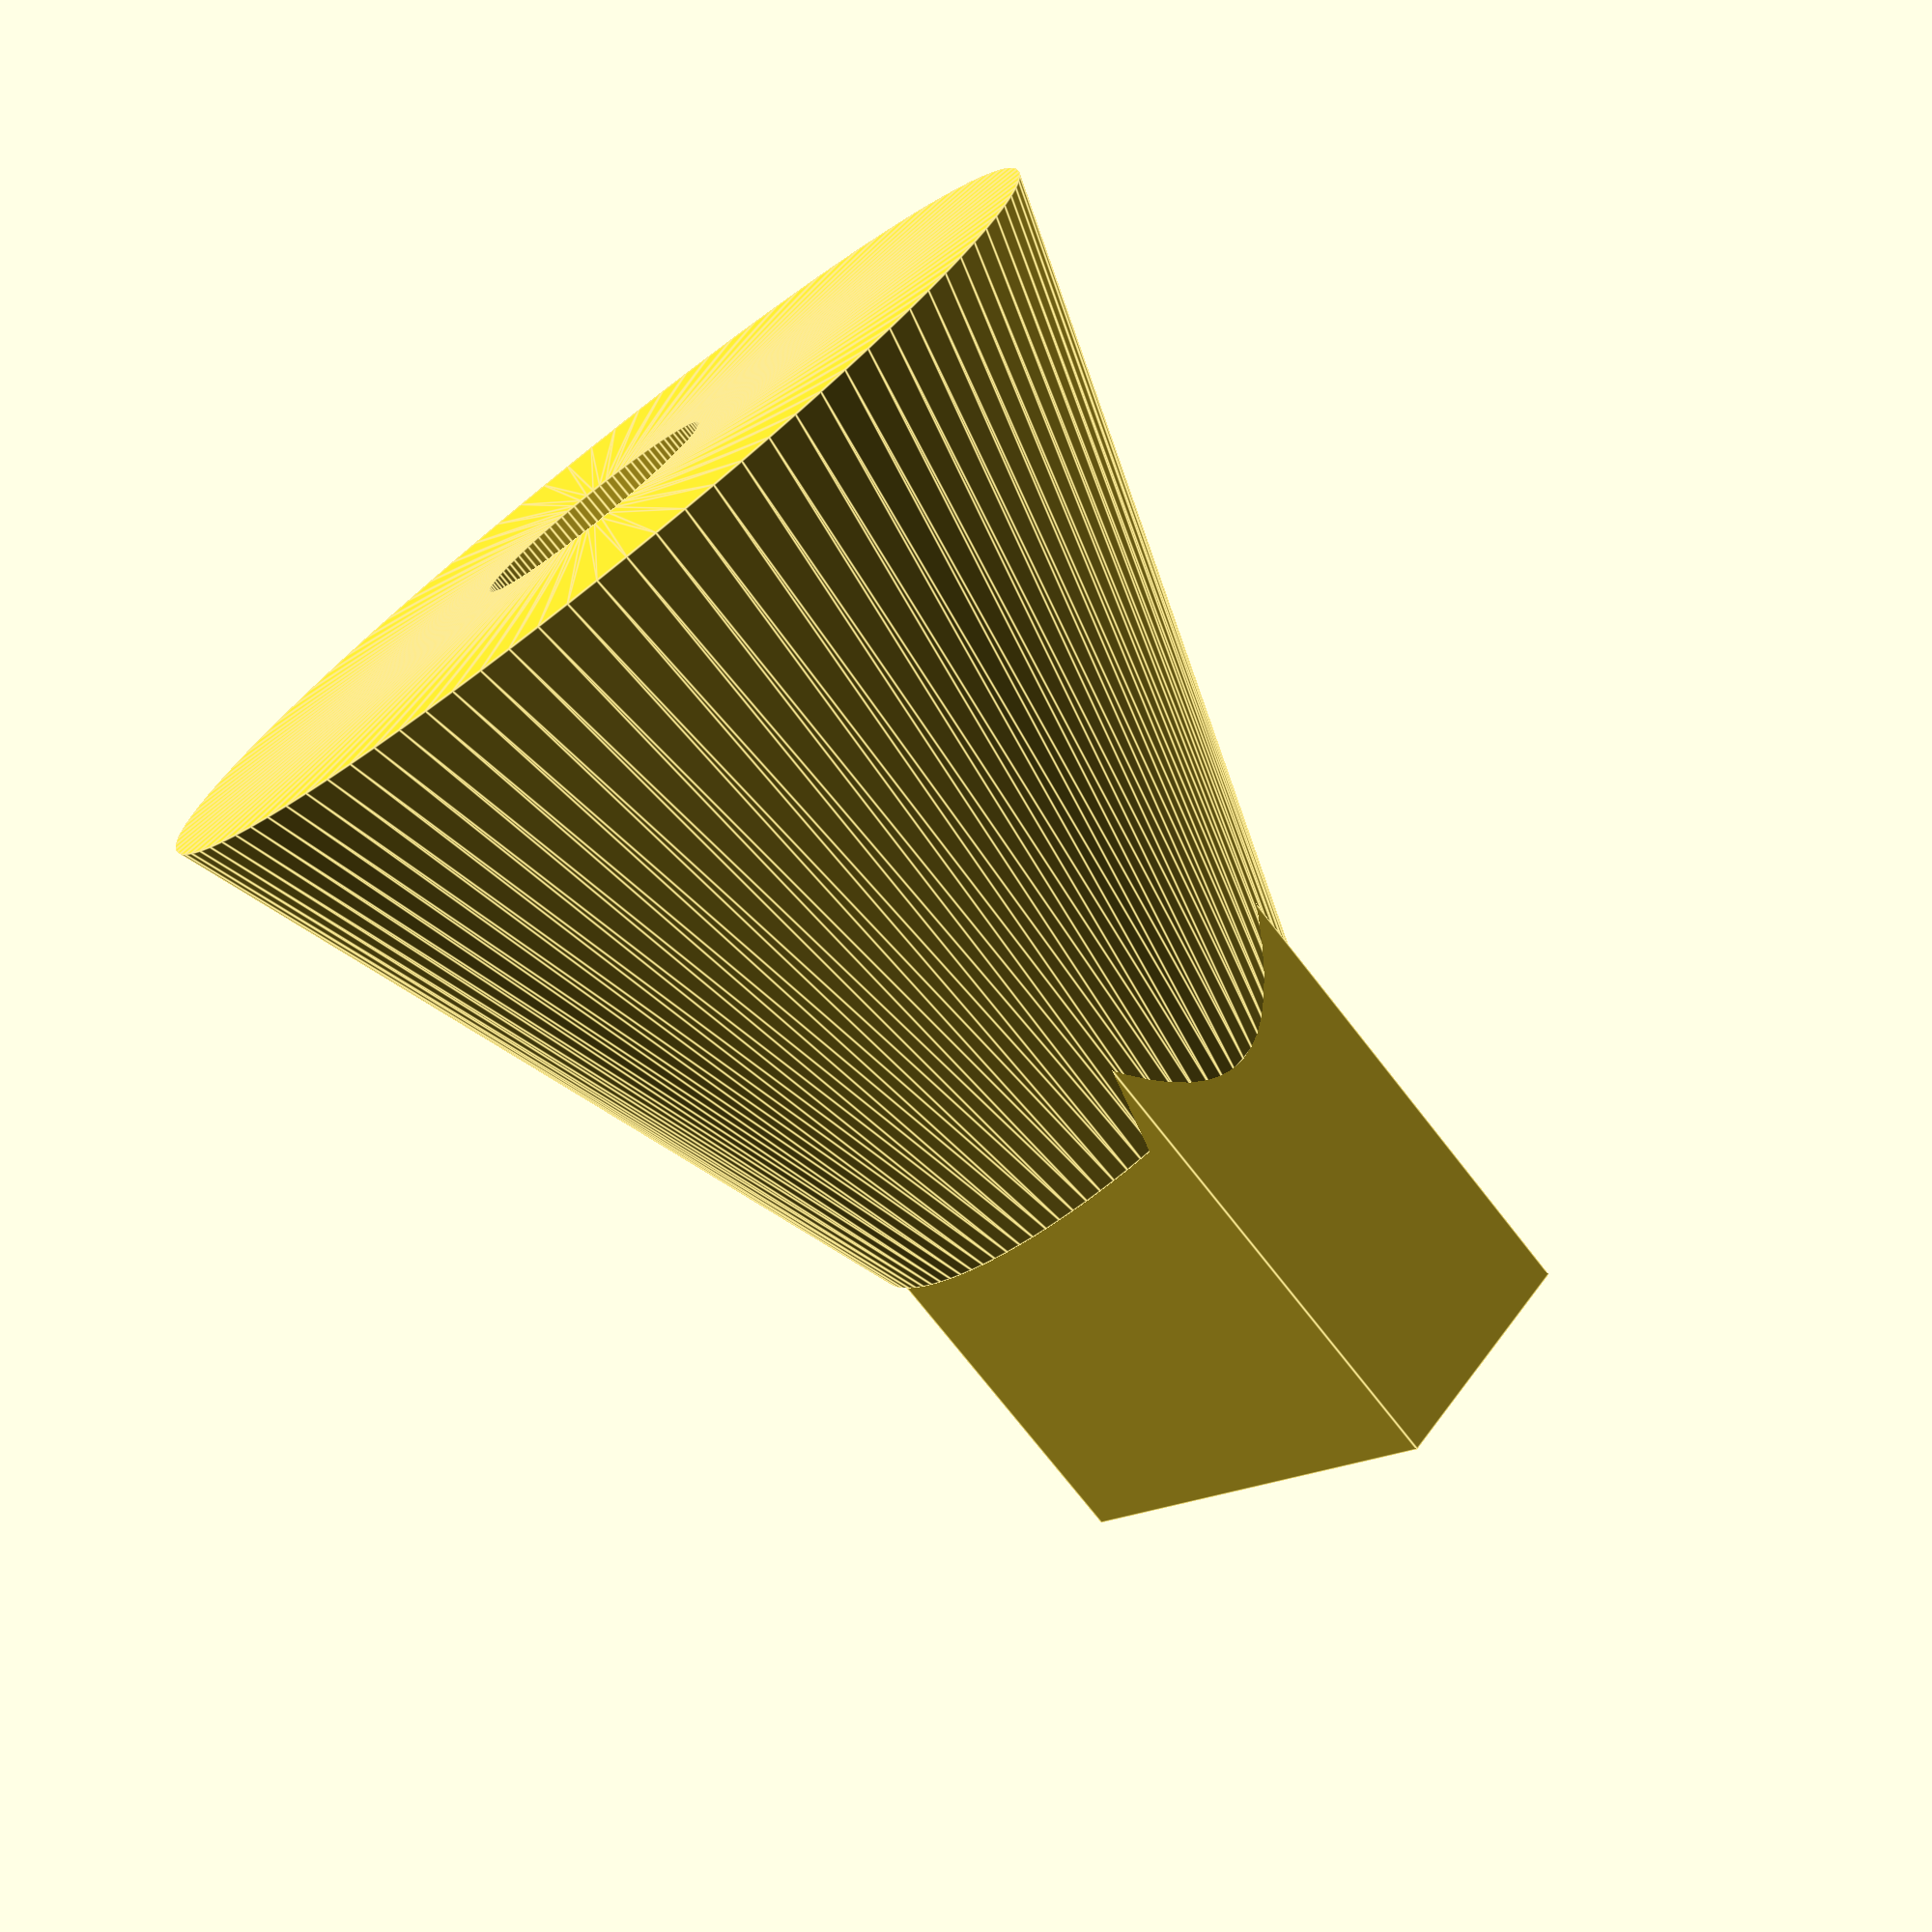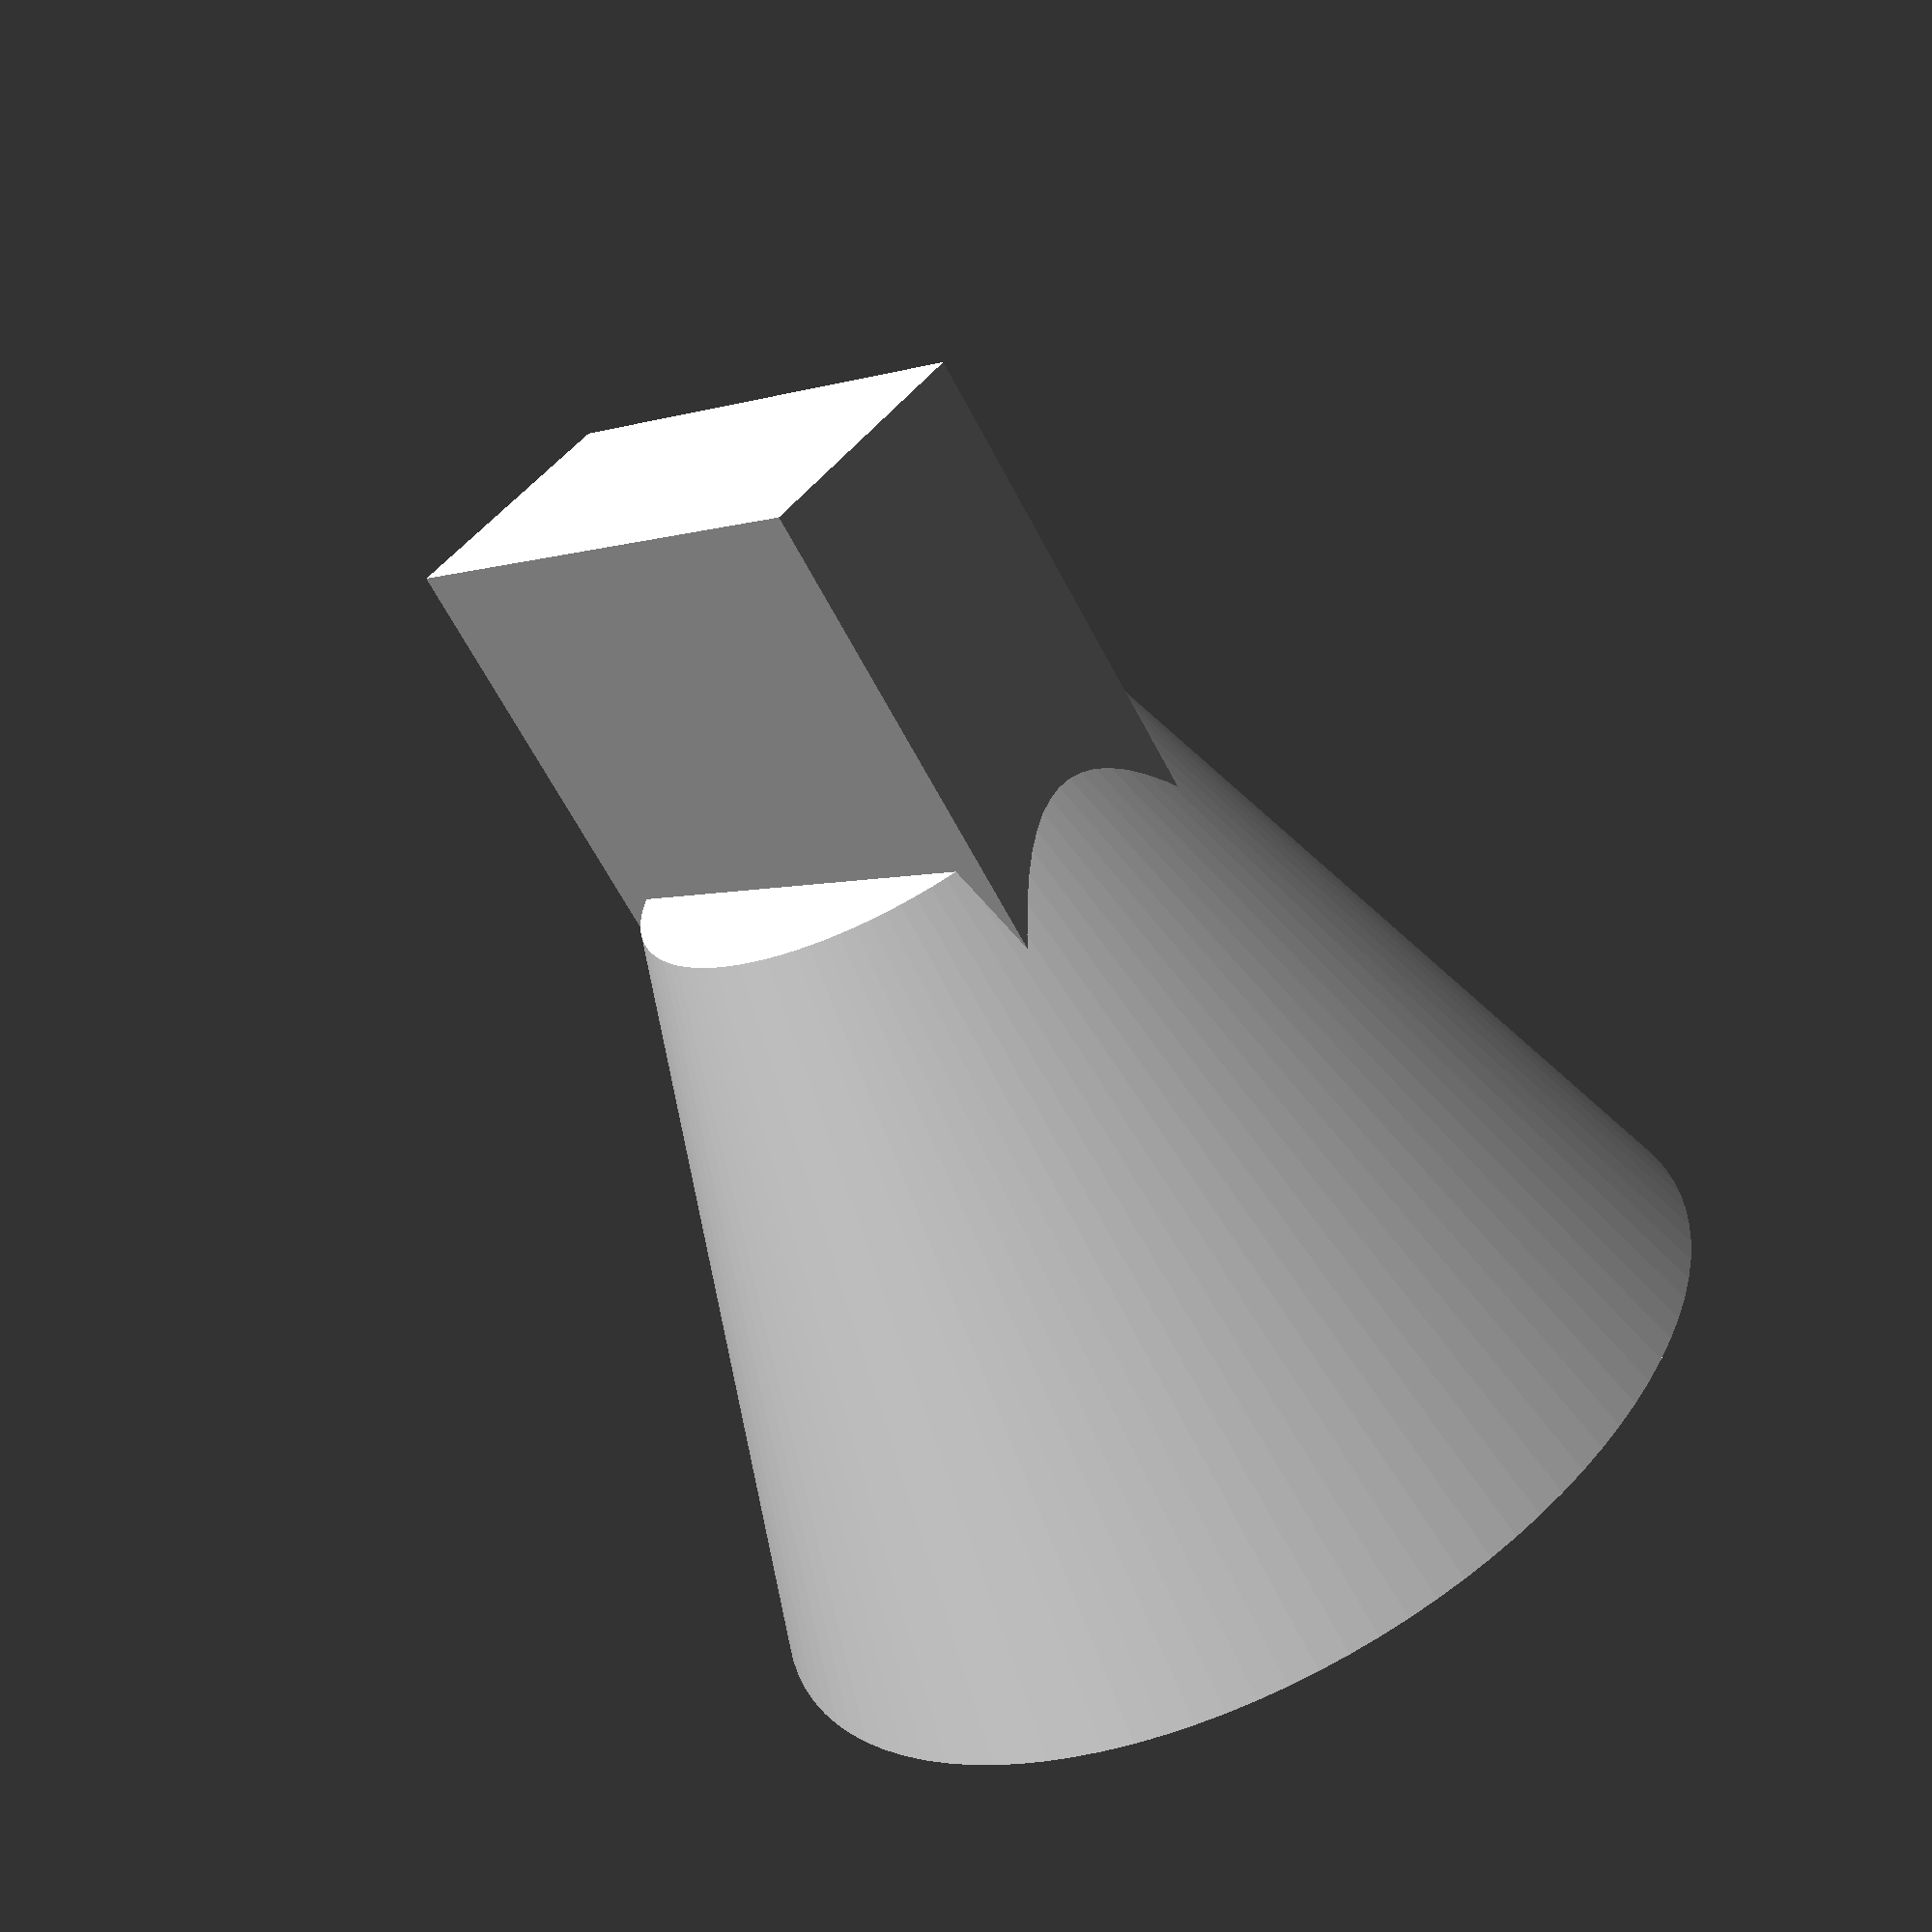
<openscad>
/*

Adapter for a leaf blower with a blown motor.

Leaf blower fan (and old motor) had a tapered shaft.

New motor has a straight shaft.

*/

$fn=100;


/*
rotate_extrude(convexity = 10) {
    translate([2, 0, 0]) {
        circle(r = 1);
    }
}
*/

hole_radius=5;
big_radius=10;
taper_radius=20;

rotate_extrude()
{
polygon(
    points = [
        [hole_radius, 0],
        [big_radius, 0],
        [taper_radius, 30],
        [hole_radius, 30],
    ]
);
};

color(red) {
    cube(
        [10,
        20,
        30,
        ],
        center=true);
}
</openscad>
<views>
elev=254.0 azim=314.6 roll=142.1 proj=p view=edges
elev=64.1 azim=230.7 roll=207.7 proj=p view=wireframe
</views>
